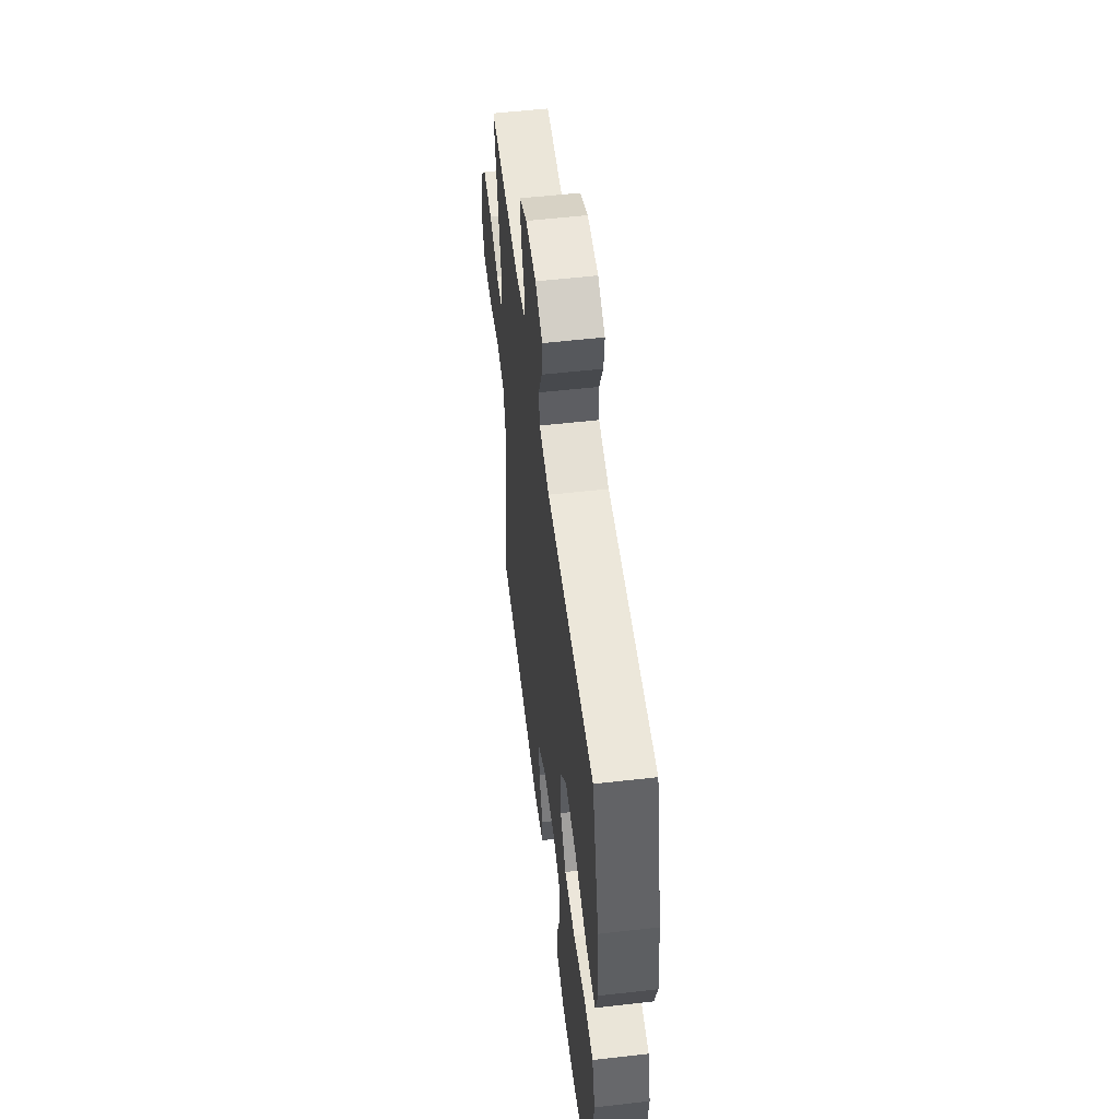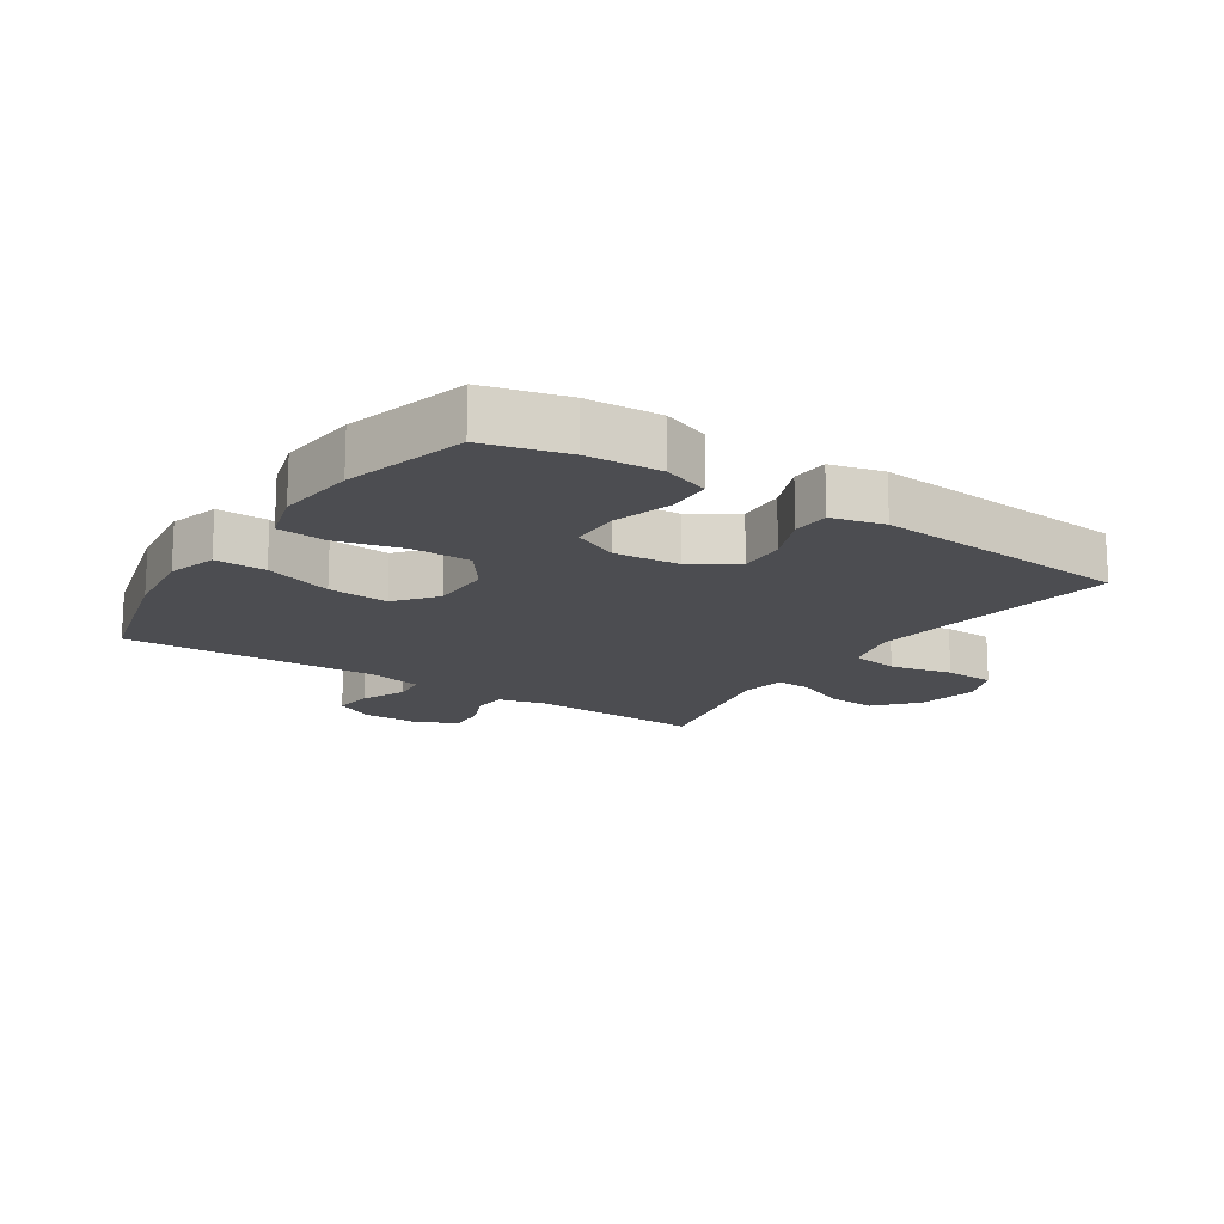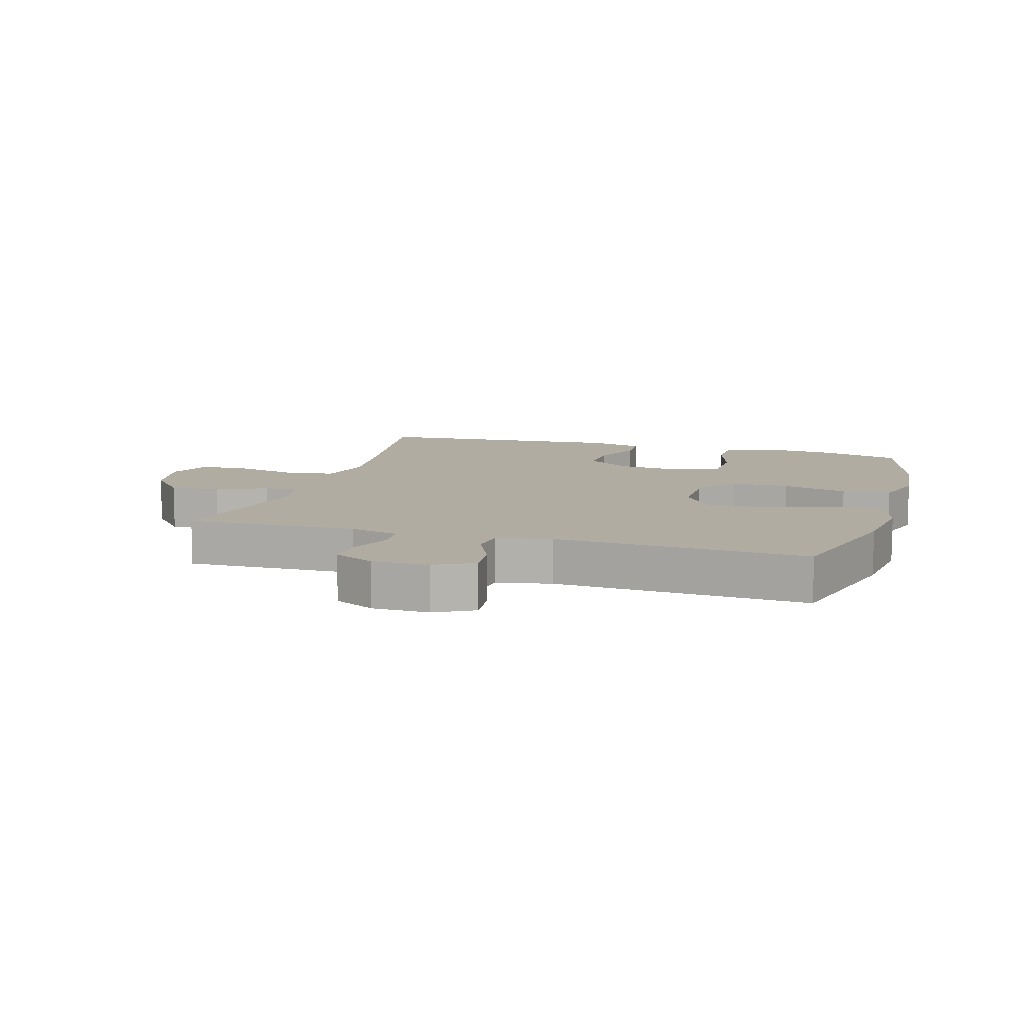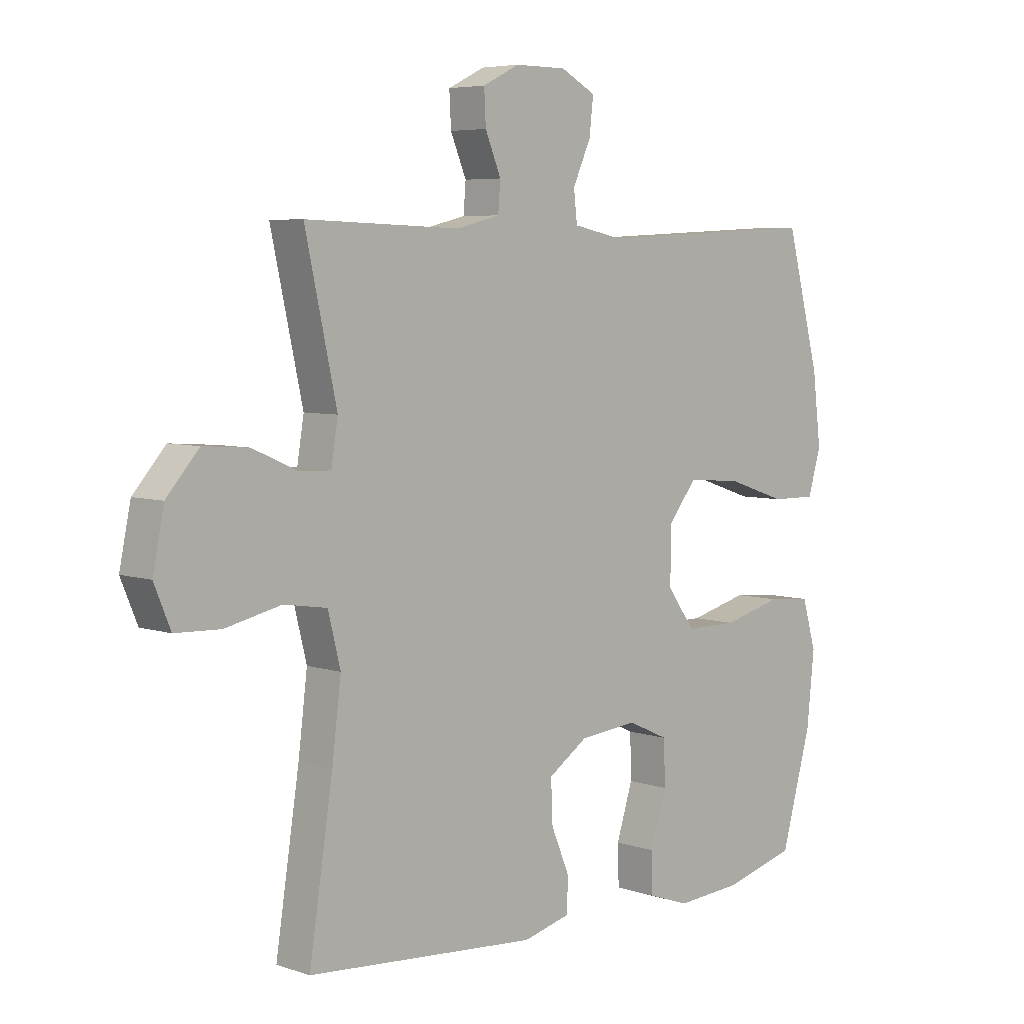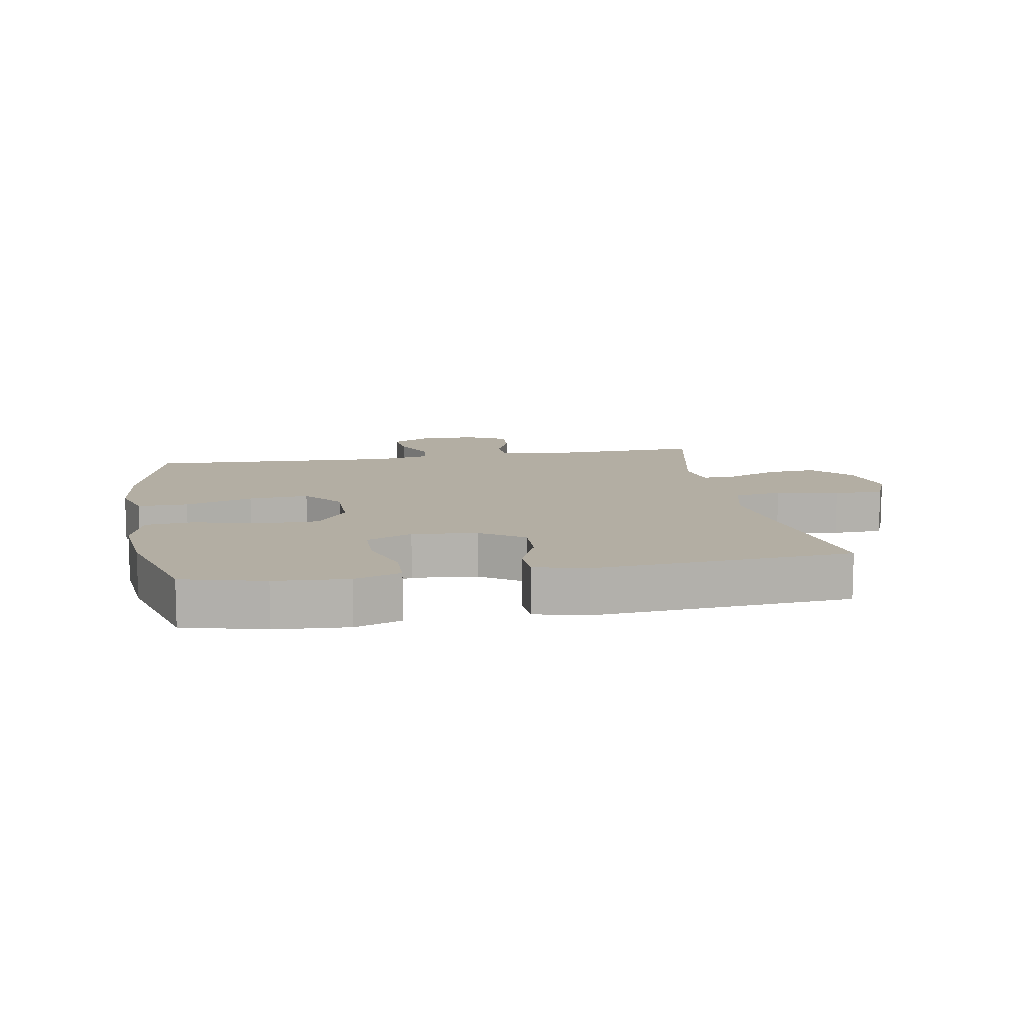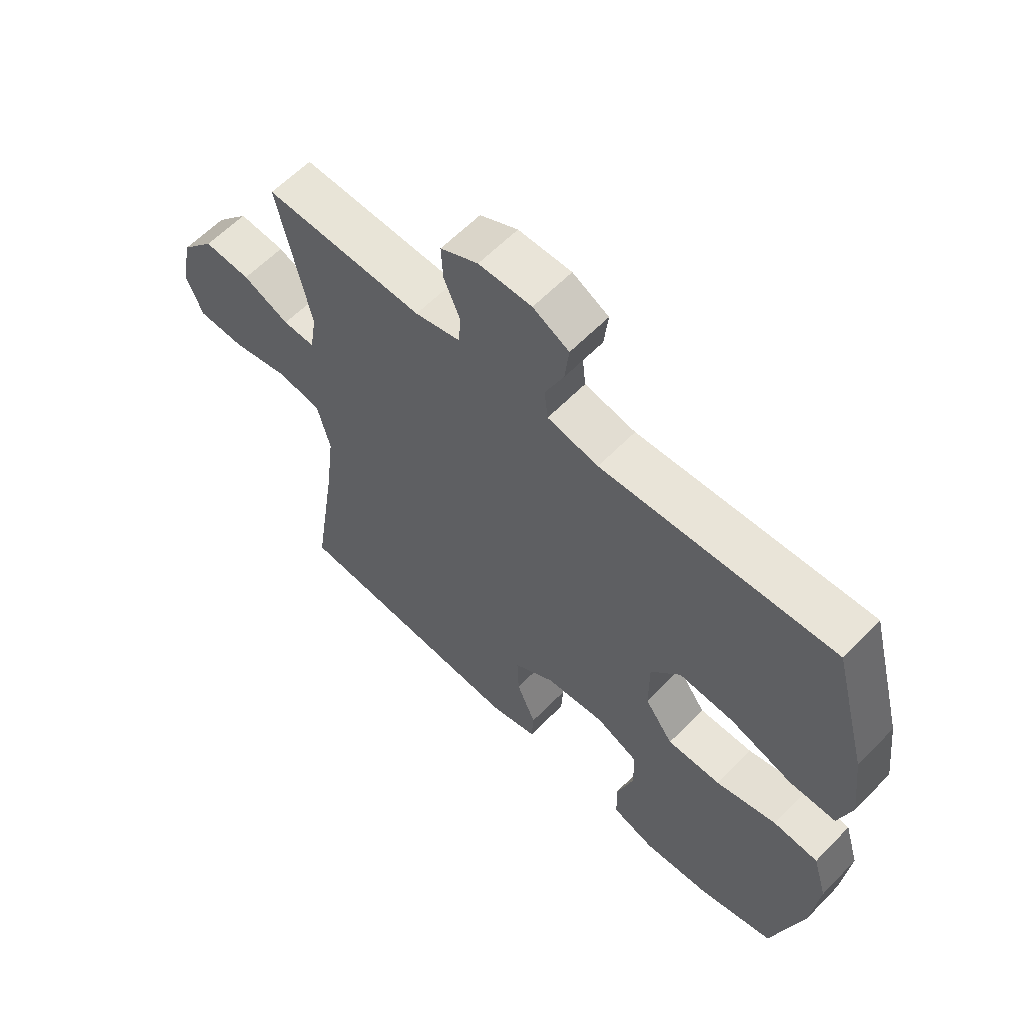
<metadata>
{"format":"obj","ext":"obj","renderer":"f3d","projection":"perspective","resolution":1024,"background":"white","views":[{"elev":54.5,"azim":83.1,"up":"+Z"},{"elev":-16.1,"azim":146.5,"up":"+Y"},{"elev":10.2,"azim":16.8,"up":"+Y"},{"elev":5.7,"azim":-44.7,"up":"+Z"},{"elev":10.9,"azim":169.9,"up":"+Y"},{"elev":60.7,"azim":43.9,"up":"+Z"}]}
</metadata>
<code>
v 0.5 0.07 0.5
v 0.56 0.07 0.273
v 0.575 0.07 0.149
v 0.552 0.07 0.071
v 0.472 0.07 0.072
v 0.364 0.07 0.108
v 0.268 0.07 0.115
v 0.217 0.07 0.051
v 0.217 0.07 -0.046
v 0.266 0.07 -0.114
v 0.359 0.07 -0.114
v 0.464 0.07 -0.087
v 0.542 0.07 -0.094
v 0.567 0.07 -0.179
v 0.554 0.07 -0.306
v 0.5 0.07 -0.5
v 0.37 0.07 -0.534
v 0.254 0.07 -0.542
v 0.18 0.07 -0.516
v 0.178 0.07 -0.445
v 0.207 0.07 -0.353
v 0.205 0.07 -0.275
v 0.132 0.07 -0.242
v 0.029 0.07 -0.252
v -0.041 0.07 -0.299
v -0.038 0.07 -0.373
v -0.005 0.07 -0.452
v -0.008 0.07 -0.511
v -0.091 0.07 -0.532
v -0.5 0.07 -0.5
v -0.458 0.07 -0.227
v -0.442 0.07 -0.098
v -0.464 0.07 -0.01
v -0.54 0.07 0.002
v -0.639 0.07 -0.02
v -0.719 0.07 -0.017
v -0.748 0.07 0.053
v -0.728 0.07 0.15
v -0.671 0.07 0.215
v -0.591 0.07 0.209
v -0.511 0.07 0.174
v -0.456 0.07 0.172
v -0.444 0.07 0.245
v -0.5 0.07 0.5
v -0.226 0.07 0.491
v -0.148 0.07 0.51
v -0.144 0.07 0.561
v -0.172 0.07 0.628
v -0.175 0.07 0.687
v -0.11 0.07 0.719
v -0.019 0.07 0.719
v 0.043 0.07 0.686
v 0.036 0.07 0.623
v 0.004 0.07 0.552
v 0.01 0.07 0.498
v 0.098 0.07 0.48
v 0.5 0 0.5
v 0.56 0 0.273
v 0.575 0 0.149
v 0.552 0 0.071
v 0.472 0 0.072
v 0.364 0 0.108
v 0.268 0 0.115
v 0.217 0 0.051
v 0.217 0 -0.046
v 0.266 0 -0.114
v 0.359 0 -0.114
v 0.464 0 -0.087
v 0.542 0 -0.094
v 0.567 0 -0.179
v 0.554 0 -0.306
v 0.5 0 -0.5
v 0.37 0 -0.534
v 0.254 0 -0.542
v 0.18 0 -0.516
v 0.178 0 -0.445
v 0.207 0 -0.353
v 0.205 0 -0.275
v 0.132 0 -0.242
v 0.029 0 -0.252
v -0.041 0 -0.299
v -0.038 0 -0.373
v -0.005 0 -0.452
v -0.008 0 -0.511
v -0.091 0 -0.532
v -0.5 0 -0.5
v -0.458 0 -0.227
v -0.442 0 -0.098
v -0.464 0 -0.01
v -0.54 0 0.002
v -0.639 0 -0.02
v -0.719 0 -0.017
v -0.748 0 0.053
v -0.728 0 0.15
v -0.671 0 0.215
v -0.591 0 0.209
v -0.511 0 0.174
v -0.456 0 0.172
v -0.444 0 0.245
v -0.5 0 0.5
v -0.226 0 0.491
v -0.148 0 0.51
v -0.144 0 0.561
v -0.172 0 0.628
v -0.175 0 0.687
v -0.11 0 0.719
v -0.019 0 0.719
v 0.043 0 0.686
v 0.036 0 0.623
v 0.004 0 0.552
v 0.01 0 0.498
v 0.098 0 0.48
f 51 52 53 54
f 51 54 55
f 50 51 55
f 47 48 49 50
f 46 47 50 55
f 45 46 55 56
f 43 44 45 56
f 38 39 40 41
f 38 41 42
f 37 38 42
f 34 35 36 37
f 33 34 37 42
f 32 33 42 43
f 28 29 30 31
f 26 27 28 31
f 25 26 31 32
f 24 25 32 43
f 18 19 20 21
f 18 21 22
f 17 18 22
f 16 17 22
f 15 16 22
f 14 15 22 23
f 11 12 13 14
f 10 11 14 23
f 3 4 5 6
f 3 6 7
f 2 3 7
f 1 2 7
f 56 1 7 8
f 9 10 23 24
f 24 43 56
f 8 9 24 56
f 110 109 108 107
f 111 110 107
f 111 107 106
f 106 105 104 103
f 111 106 103 102
f 112 111 102 101
f 112 101 100 99
f 97 96 95 94
f 98 97 94
f 98 94 93
f 93 92 91 90
f 98 93 90 89
f 99 98 89 88
f 87 86 85 84
f 87 84 83 82
f 88 87 82 81
f 99 88 81 80
f 77 76 75 74
f 78 77 74
f 78 74 73
f 78 73 72
f 78 72 71
f 79 78 71 70
f 70 69 68 67
f 79 70 67 66
f 62 61 60 59
f 63 62 59
f 63 59 58
f 63 58 57
f 64 63 57 112
f 80 79 66 65
f 112 99 80
f 112 80 65 64
f 1 57 58 2
f 2 58 59 3
f 3 59 60 4
f 4 60 61 5
f 5 61 62 6
f 6 62 63 7
f 7 63 64 8
f 8 64 65 9
f 9 65 66 10
f 10 66 67 11
f 11 67 68 12
f 12 68 69 13
f 13 69 70 14
f 14 70 71 15
f 15 71 72 16
f 16 72 73 17
f 17 73 74 18
f 18 74 75 19
f 19 75 76 20
f 20 76 77 21
f 21 77 78 22
f 22 78 79 23
f 23 79 80 24
f 24 80 81 25
f 25 81 82 26
f 26 82 83 27
f 27 83 84 28
f 28 84 85 29
f 29 85 86 30
f 30 86 87 31
f 31 87 88 32
f 32 88 89 33
f 33 89 90 34
f 34 90 91 35
f 35 91 92 36
f 36 92 93 37
f 37 93 94 38
f 38 94 95 39
f 39 95 96 40
f 40 96 97 41
f 41 97 98 42
f 42 98 99 43
f 43 99 100 44
f 44 100 101 45
f 45 101 102 46
f 46 102 103 47
f 47 103 104 48
f 48 104 105 49
f 49 105 106 50
f 50 106 107 51
f 51 107 108 52
f 52 108 109 53
f 53 109 110 54
f 54 110 111 55
f 55 111 112 56
f 56 112 57 1

</code>
